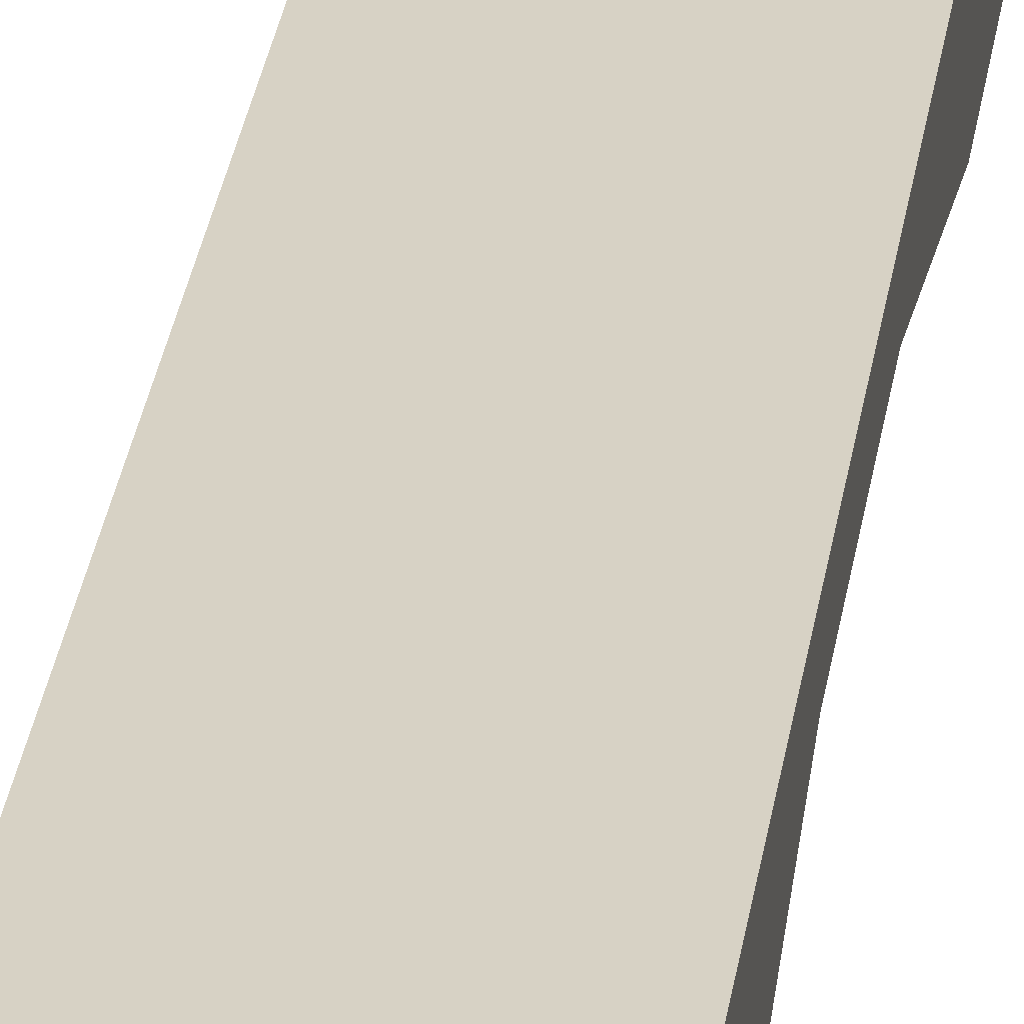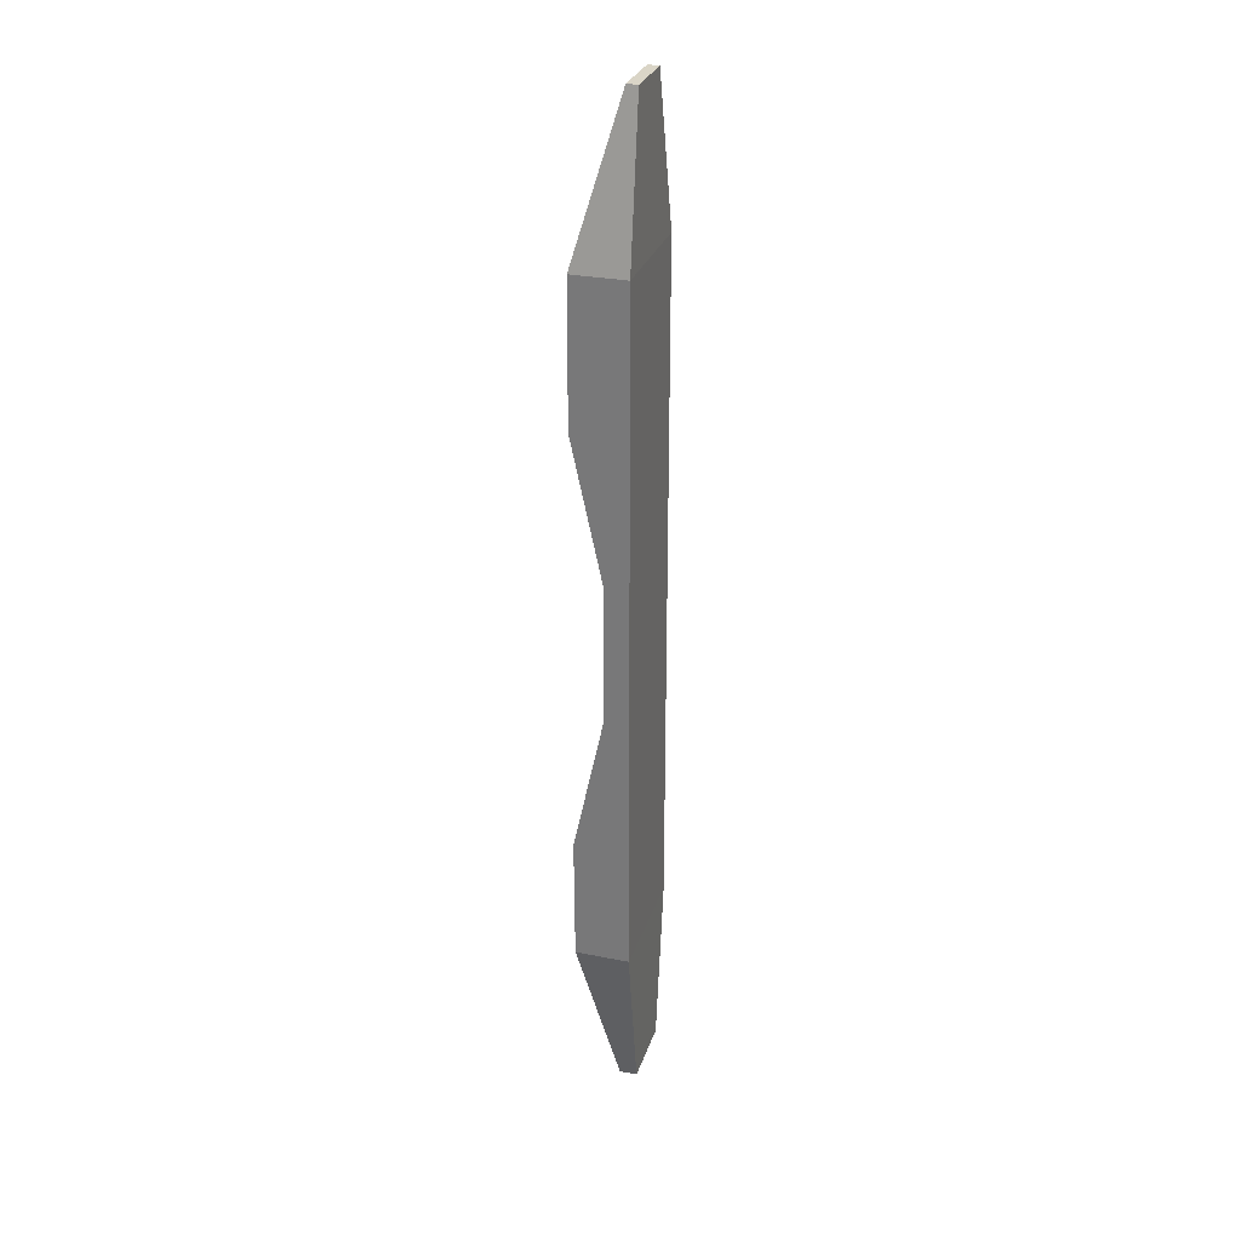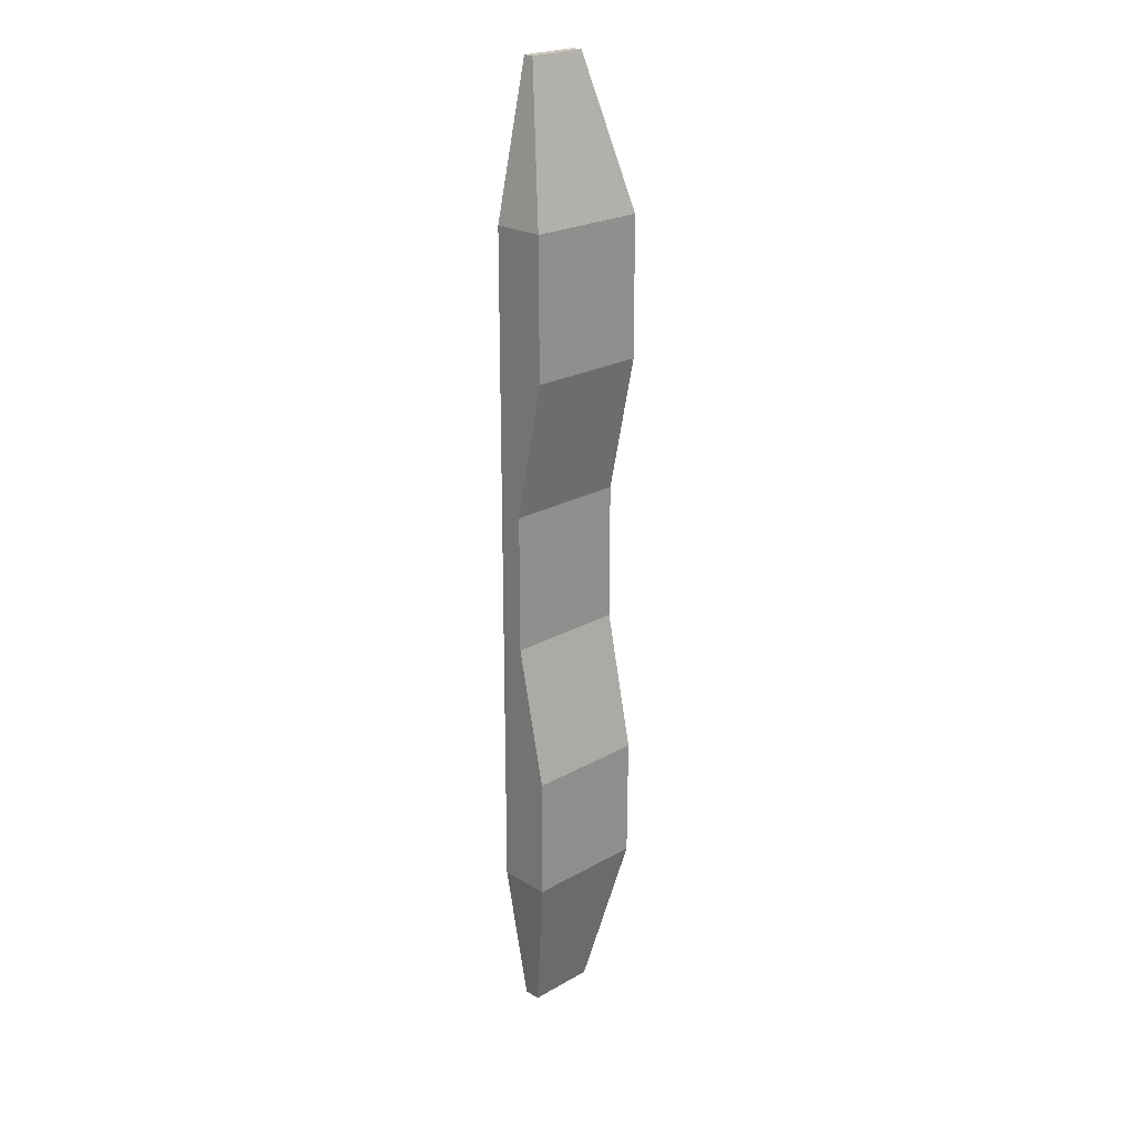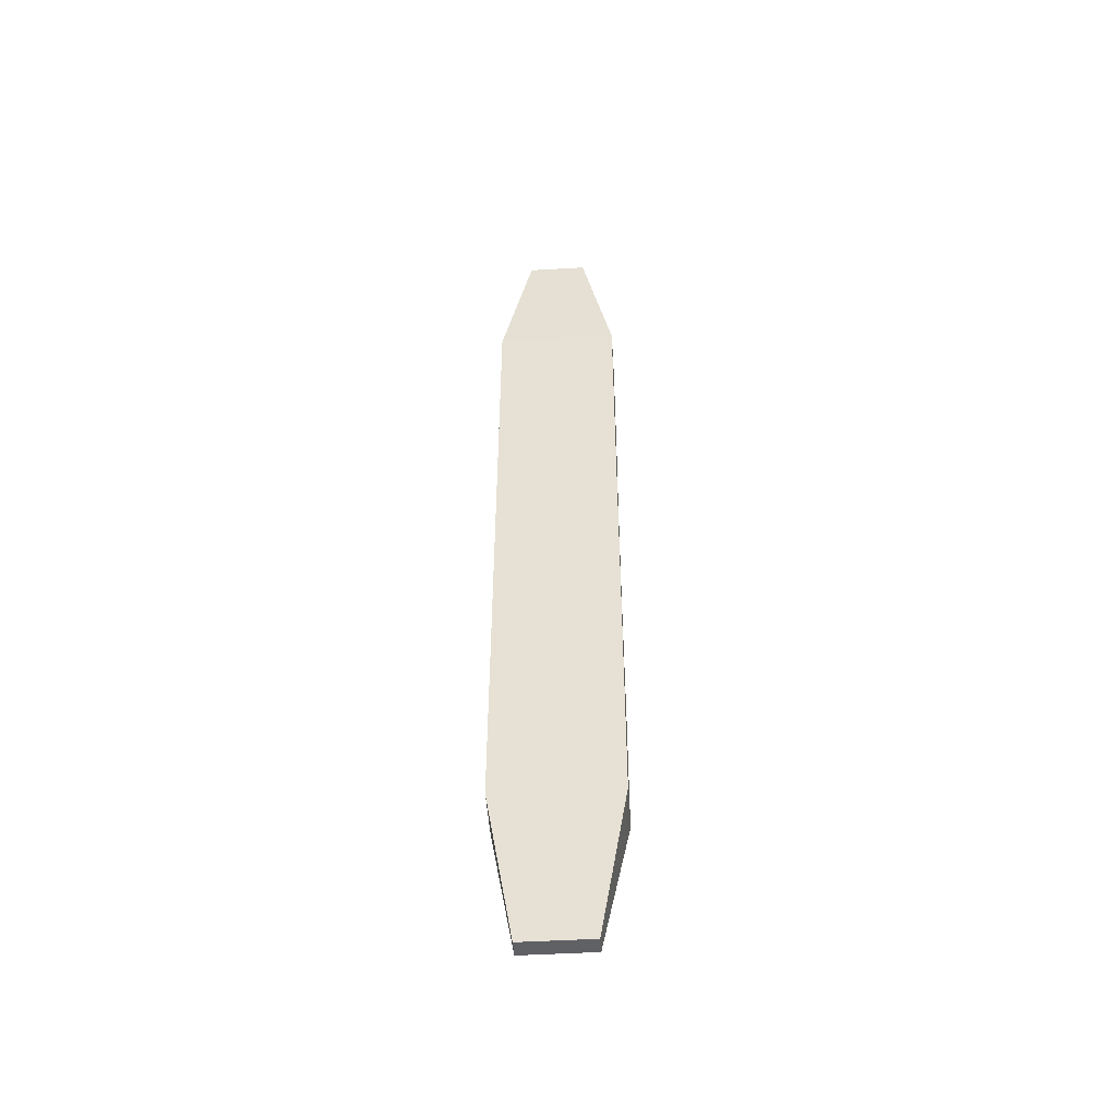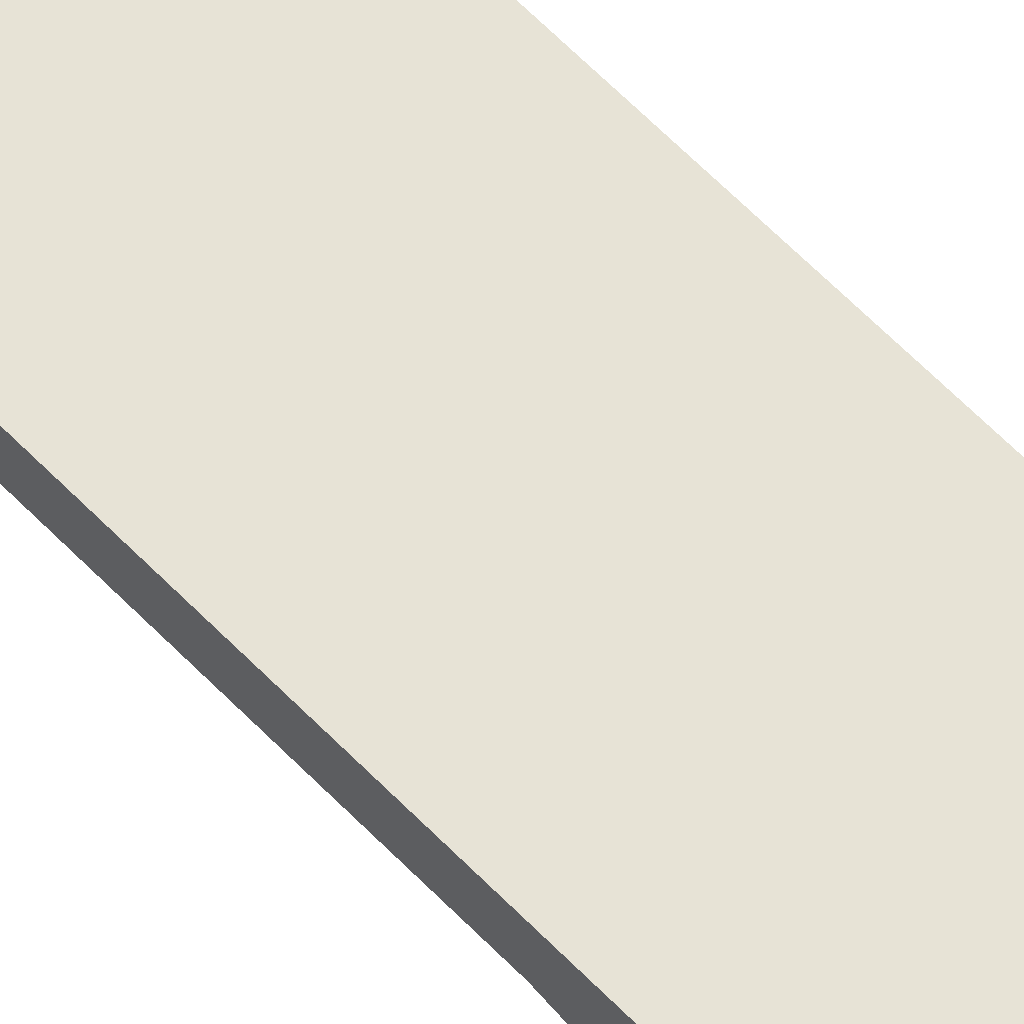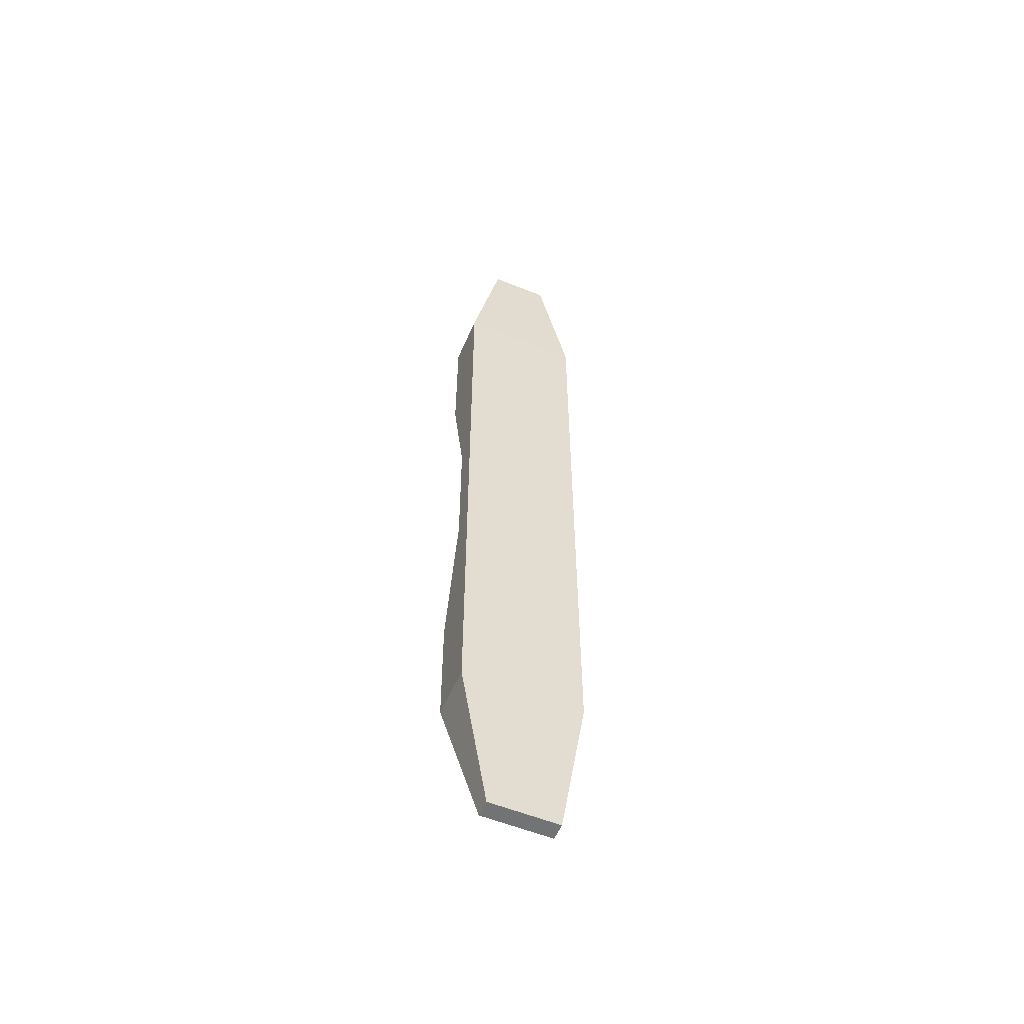
<metadata>
{"format":"obj","ext":"obj","renderer":"f3d","projection":"perspective","resolution":1024,"background":"white","views":[{"elev":27.6,"azim":-172.6,"up":"+Y"},{"elev":29.0,"azim":106.6,"up":"+Z"},{"elev":22.7,"azim":-44.1,"up":"+Z"},{"elev":-48.8,"azim":-176.3,"up":"+Z"},{"elev":62.7,"azim":-43.9,"up":"+Y"},{"elev":-55.8,"azim":156.9,"up":"+Z"}]}
</metadata>
<code>
o Cube
v 1 0.4785 -5.417
v 1 -0.3804 -5.417
v 1 0.4785 -3.417
v 1 -0.3905 -3.417
v -1 0.4785 -5.417
v -1 -0.3804 -5.417
v -1 0.4785 -3.417
v -1 -0.3905 -3.417
v -1 -0.3804 5.583
v -1 0.4785 5.583
v 1 0.4785 5.583
v 1 -0.3804 5.583
v 1 0.0913 1.083
v -1 0.0913 1.083
v -1 0.4785 1.083
v 1 0.4785 1.083
v 1 -0.3905 3.333
v -1 0.4785 3.333
v -1 -0.3905 3.333
v 1 0.4785 3.333
v -1 0.0913 -1.167
v 1 0.4785 -1.167
v 1 0.0913 -1.167
v -1 0.4785 -1.167
v 0.5678 0.2099 -8.017
v -0.5678 0.2099 -8.017
v 0.5678 0.4882 -8.017
v -0.5678 0.4882 -8.017
v -0.4899 0.2623 7.983
v -0.4899 0.4358 7.983
v 0.4899 0.4358 7.983
v 0.4899 0.2623 7.983
f 1 5 7 3
f 19 17 12 9
f 8 7 5 6
f 6 2 4 8
f 2 1 3 4
f 1 2 25 27
f 9 12 32 29
f 20 18 10 11
f 17 20 11 12
f 18 19 9 10
f 24 21 14 15
f 23 22 16 13
f 22 24 15 16
f 21 23 13 14
f 15 14 19 18
f 13 16 20 17
f 16 15 18 20
f 14 13 17 19
f 8 4 23 21
f 3 7 24 22
f 4 3 22 23
f 7 8 21 24
f 26 28 27 25
f 6 5 28 26
f 2 6 26 25
f 5 1 27 28
f 32 31 30 29
f 12 11 31 32
f 11 10 30 31
f 10 9 29 30

</code>
